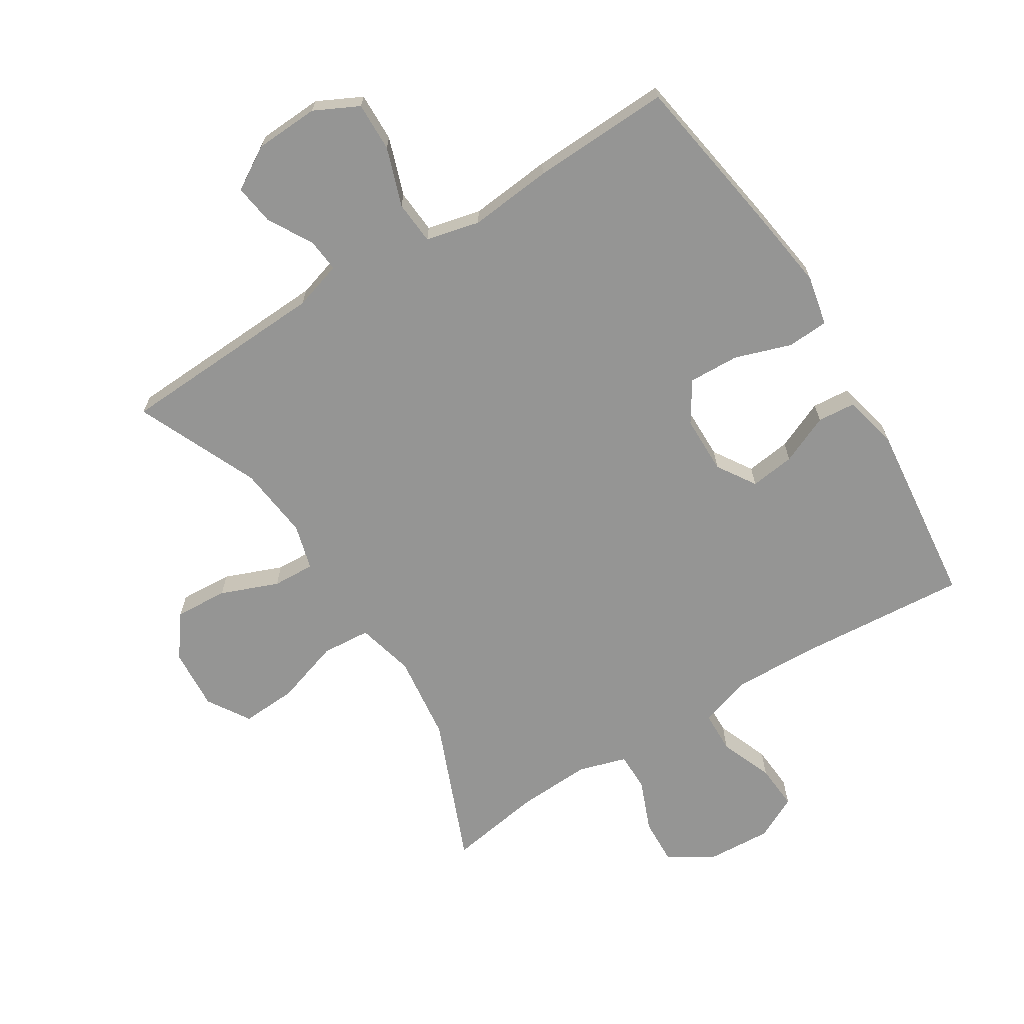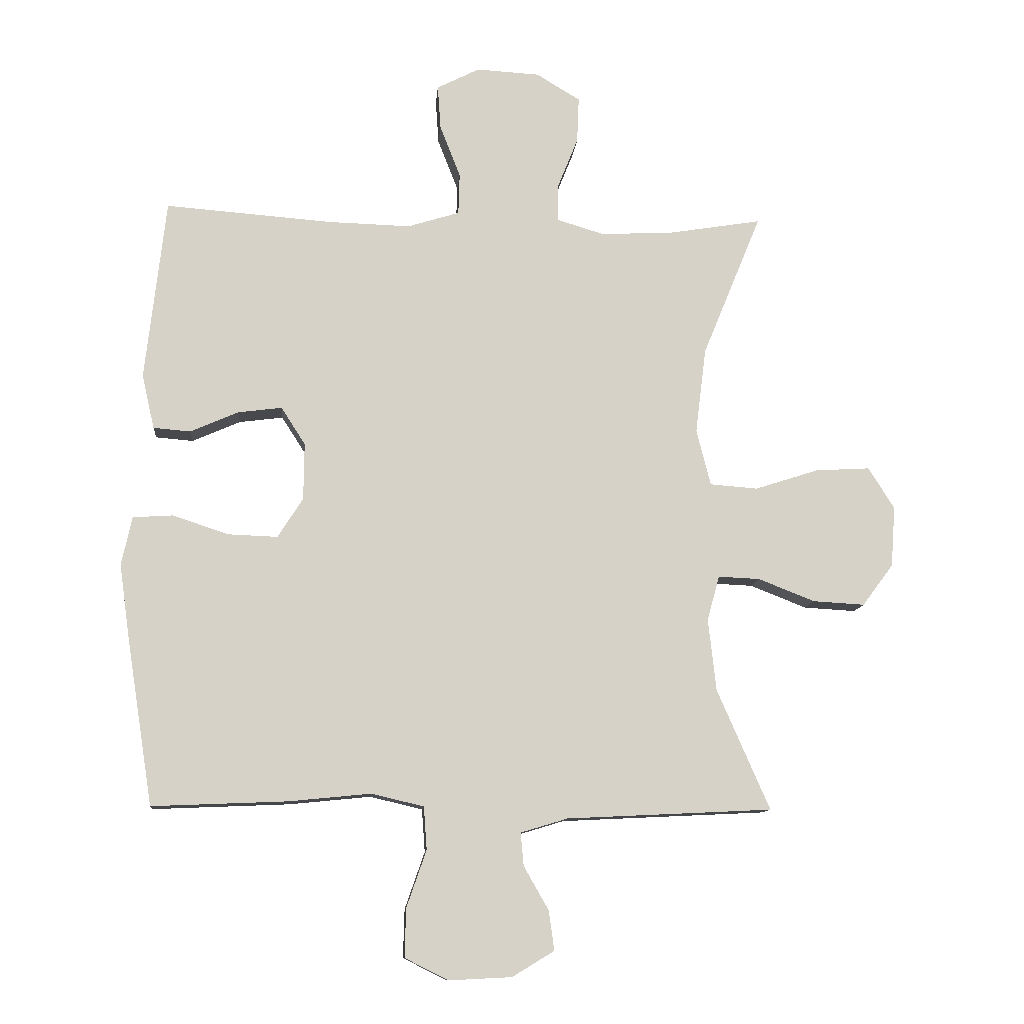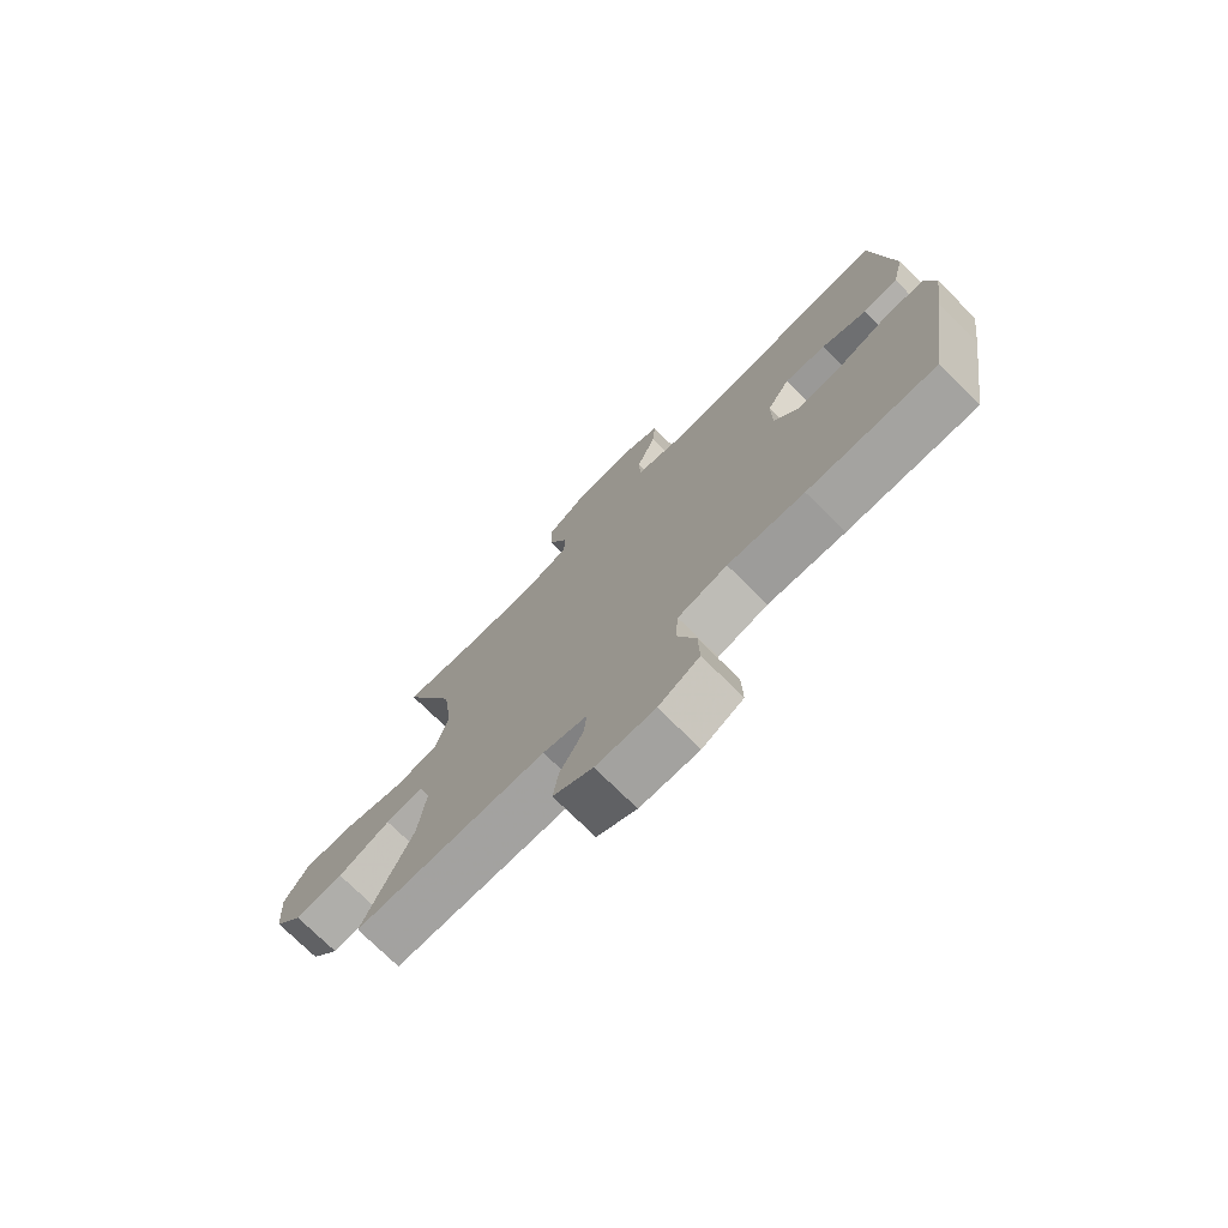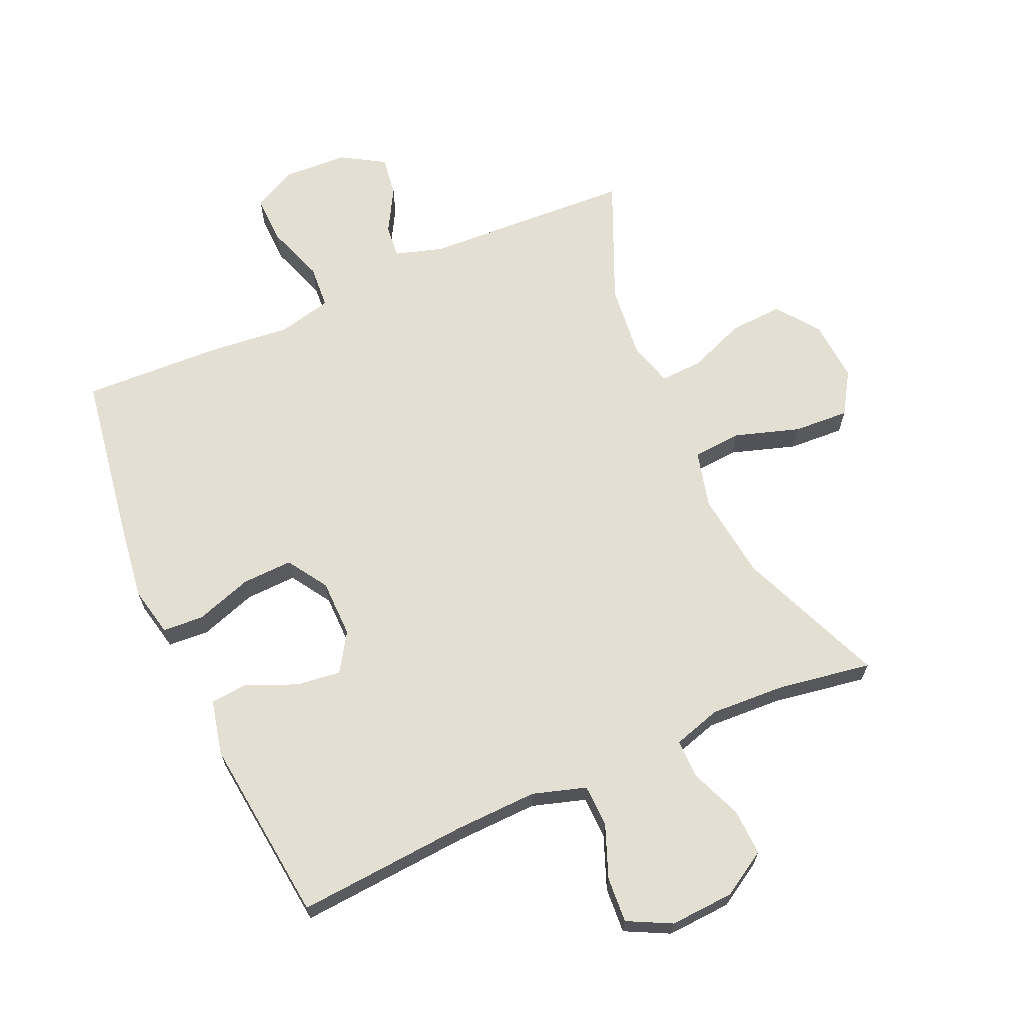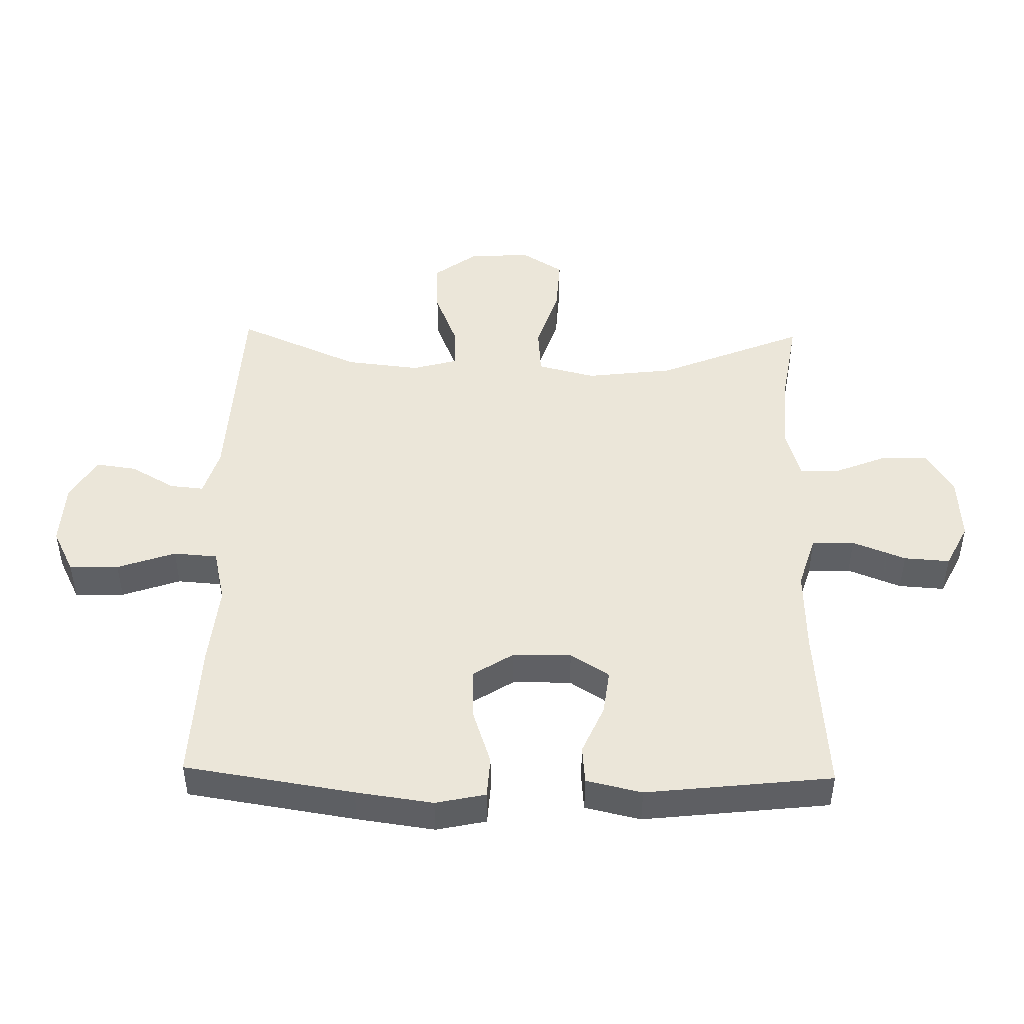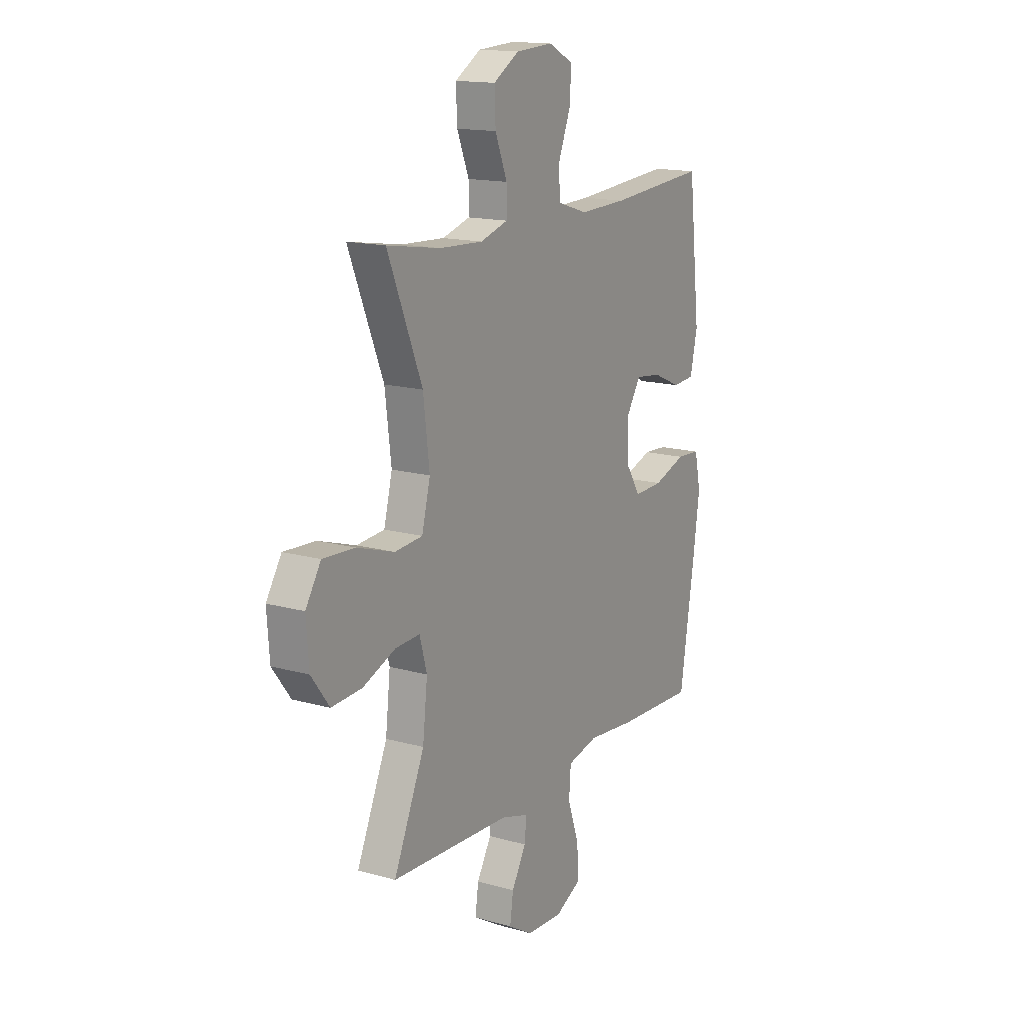
<metadata>
{"format":"obj","ext":"obj","renderer":"f3d","projection":"perspective","resolution":1024,"background":"white","views":[{"elev":-67.4,"azim":-148.0,"up":"+Y"},{"elev":-11.1,"azim":-4.7,"up":"+Z"},{"elev":-74.9,"azim":-134.6,"up":"+Z"},{"elev":66.4,"azim":-24.0,"up":"+Y"},{"elev":46.8,"azim":-88.8,"up":"+Y"},{"elev":15.5,"azim":120.6,"up":"+Z"}]}
</metadata>
<code>
v -0.5 0.07 -0.5
v -0.542 0.07 -0.233
v -0.559 0.07 -0.111
v -0.542 0.07 -0.032
v -0.477 0.07 -0.028
v -0.387 0.07 -0.058
v -0.307 0.07 -0.061
v -0.266 0.07 0.003
v -0.265 0.07 0.095
v -0.304 0.07 0.156
v -0.375 0.07 0.147
v -0.453 0.07 0.113
v -0.513 0.07 0.118
v -0.533 0.07 0.206
v -0.5 0.07 0.5
v -0.228 0.07 0.479
v -0.097 0.07 0.475
v -0.013 0.07 0.501
v -0.011 0.07 0.568
v -0.044 0.07 0.652
v -0.049 0.07 0.724
v 0.02 0.07 0.759
v 0.122 0.07 0.753
v 0.193 0.07 0.71
v 0.19 0.07 0.636
v 0.157 0.07 0.554
v 0.157 0.07 0.493
v 0.233 0.07 0.47
v 0.352 0.07 0.476
v 0.5 0.07 0.5
v 0.405 0.07 0.268
v 0.388 0.07 0.13
v 0.411 0.07 0.039
v 0.488 0.07 0.033
v 0.591 0.07 0.066
v 0.679 0.07 0.071
v 0.721 0.07 0.004
v 0.714 0.07 -0.094
v 0.664 0.07 -0.161
v 0.58 0.07 -0.156
v 0.489 0.07 -0.12
v 0.422 0.07 -0.117
v 0.402 0.07 -0.189
v 0.415 0.07 -0.306
v 0.5 0.07 -0.5
v 0.168 0.07 -0.516
v 0.092 0.07 -0.539
v 0.097 0.07 -0.592
v 0.137 0.07 -0.662
v 0.146 0.07 -0.726
v 0.078 0.07 -0.767
v -0.023 0.07 -0.772
v -0.093 0.07 -0.737
v -0.091 0.07 -0.659
v -0.059 0.07 -0.567
v -0.064 0.07 -0.498
v -0.149 0.07 -0.478
v -0.28 0.07 -0.491
v -0.5 0 -0.5
v -0.542 0 -0.233
v -0.559 0 -0.111
v -0.542 0 -0.032
v -0.477 0 -0.028
v -0.387 0 -0.058
v -0.307 0 -0.061
v -0.266 0 0.003
v -0.265 0 0.095
v -0.304 0 0.156
v -0.375 0 0.147
v -0.453 0 0.113
v -0.513 0 0.118
v -0.533 0 0.206
v -0.5 0 0.5
v -0.228 0 0.479
v -0.097 0 0.475
v -0.013 0 0.501
v -0.011 0 0.568
v -0.044 0 0.652
v -0.049 0 0.724
v 0.02 0 0.759
v 0.122 0 0.753
v 0.193 0 0.71
v 0.19 0 0.636
v 0.157 0 0.554
v 0.157 0 0.493
v 0.233 0 0.47
v 0.352 0 0.476
v 0.5 0 0.5
v 0.405 0 0.268
v 0.388 0 0.13
v 0.411 0 0.039
v 0.488 0 0.033
v 0.591 0 0.066
v 0.679 0 0.071
v 0.721 0 0.004
v 0.714 0 -0.094
v 0.664 0 -0.161
v 0.58 0 -0.156
v 0.489 0 -0.12
v 0.422 0 -0.117
v 0.402 0 -0.189
v 0.415 0 -0.306
v 0.5 0 -0.5
v 0.168 0 -0.516
v 0.092 0 -0.539
v 0.097 0 -0.592
v 0.137 0 -0.662
v 0.146 0 -0.726
v 0.078 0 -0.767
v -0.023 0 -0.772
v -0.093 0 -0.737
v -0.091 0 -0.659
v -0.059 0 -0.567
v -0.064 0 -0.498
v -0.149 0 -0.478
v -0.28 0 -0.491
f 57 58 1 2
f 56 57 2 3
f 52 53 54 55
f 52 55 56
f 51 52 56
f 48 49 50 51
f 47 48 51 56
f 46 47 56 3
f 44 45 46 3
f 38 39 40 41
f 38 41 42
f 37 38 42
f 34 35 36 37
f 33 34 37 42
f 32 33 42 43
f 29 30 31
f 28 29 31 32
f 27 28 32 43
f 23 24 25 26
f 23 26 27
f 22 23 27
f 19 20 21 22
f 18 19 22 27
f 17 18 27 43
f 13 14 15 16
f 11 12 13 16
f 10 11 16 17
f 9 10 17 43
f 3 4 5 6
f 3 6 7
f 44 3 7
f 8 9 43 44
f 7 8 44
f 60 59 116 115
f 61 60 115 114
f 113 112 111 110
f 114 113 110
f 114 110 109
f 109 108 107 106
f 114 109 106 105
f 61 114 105 104
f 61 104 103 102
f 99 98 97 96
f 100 99 96
f 100 96 95
f 95 94 93 92
f 100 95 92 91
f 101 100 91 90
f 89 88 87
f 90 89 87 86
f 101 90 86 85
f 84 83 82 81
f 85 84 81
f 85 81 80
f 80 79 78 77
f 85 80 77 76
f 101 85 76 75
f 74 73 72 71
f 74 71 70 69
f 75 74 69 68
f 101 75 68 67
f 64 63 62 61
f 65 64 61
f 65 61 102
f 102 101 67 66
f 102 66 65
f 1 59 60 2
f 2 60 61 3
f 3 61 62 4
f 4 62 63 5
f 5 63 64 6
f 6 64 65 7
f 7 65 66 8
f 8 66 67 9
f 9 67 68 10
f 10 68 69 11
f 11 69 70 12
f 12 70 71 13
f 13 71 72 14
f 14 72 73 15
f 15 73 74 16
f 16 74 75 17
f 17 75 76 18
f 18 76 77 19
f 19 77 78 20
f 20 78 79 21
f 21 79 80 22
f 22 80 81 23
f 23 81 82 24
f 24 82 83 25
f 25 83 84 26
f 26 84 85 27
f 27 85 86 28
f 28 86 87 29
f 29 87 88 30
f 30 88 89 31
f 31 89 90 32
f 32 90 91 33
f 33 91 92 34
f 34 92 93 35
f 35 93 94 36
f 36 94 95 37
f 37 95 96 38
f 38 96 97 39
f 39 97 98 40
f 40 98 99 41
f 41 99 100 42
f 42 100 101 43
f 43 101 102 44
f 44 102 103 45
f 45 103 104 46
f 46 104 105 47
f 47 105 106 48
f 48 106 107 49
f 49 107 108 50
f 50 108 109 51
f 51 109 110 52
f 52 110 111 53
f 53 111 112 54
f 54 112 113 55
f 55 113 114 56
f 56 114 115 57
f 57 115 116 58
f 58 116 59 1

</code>
